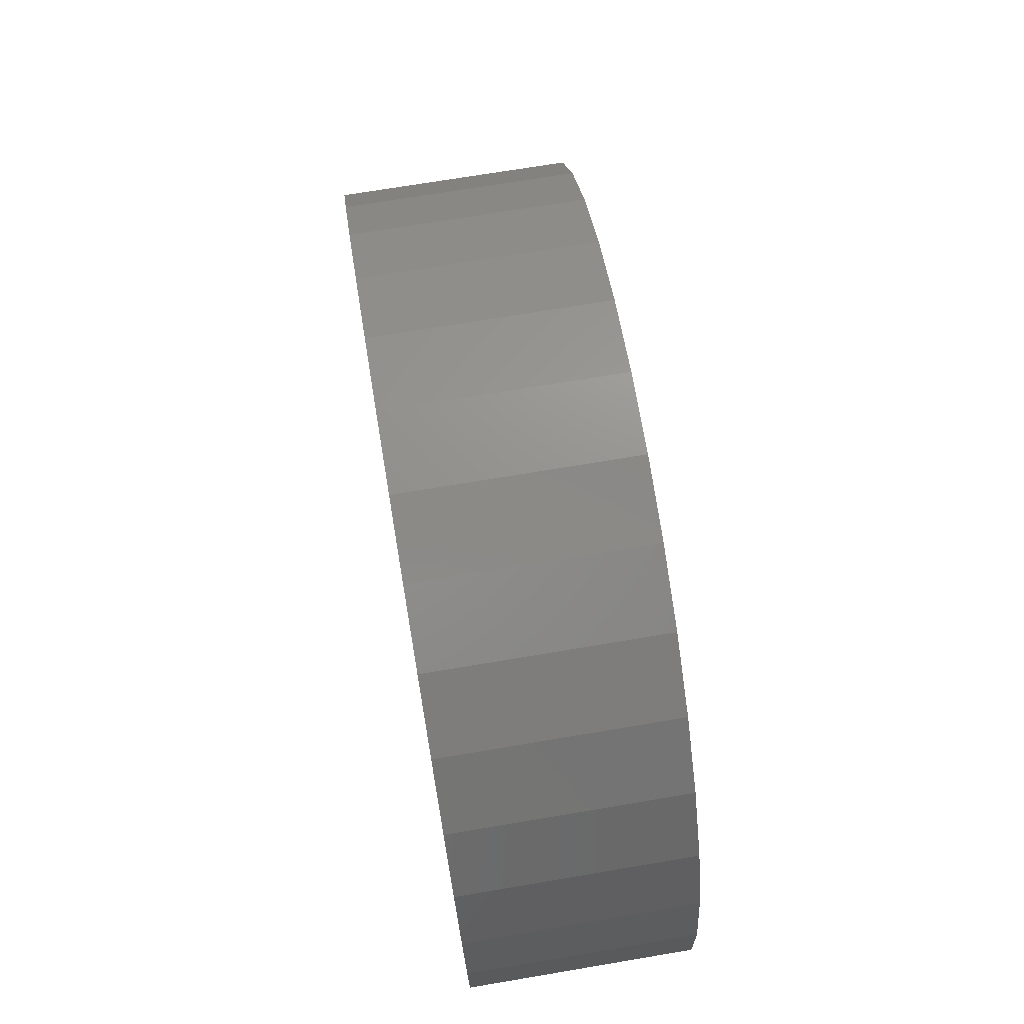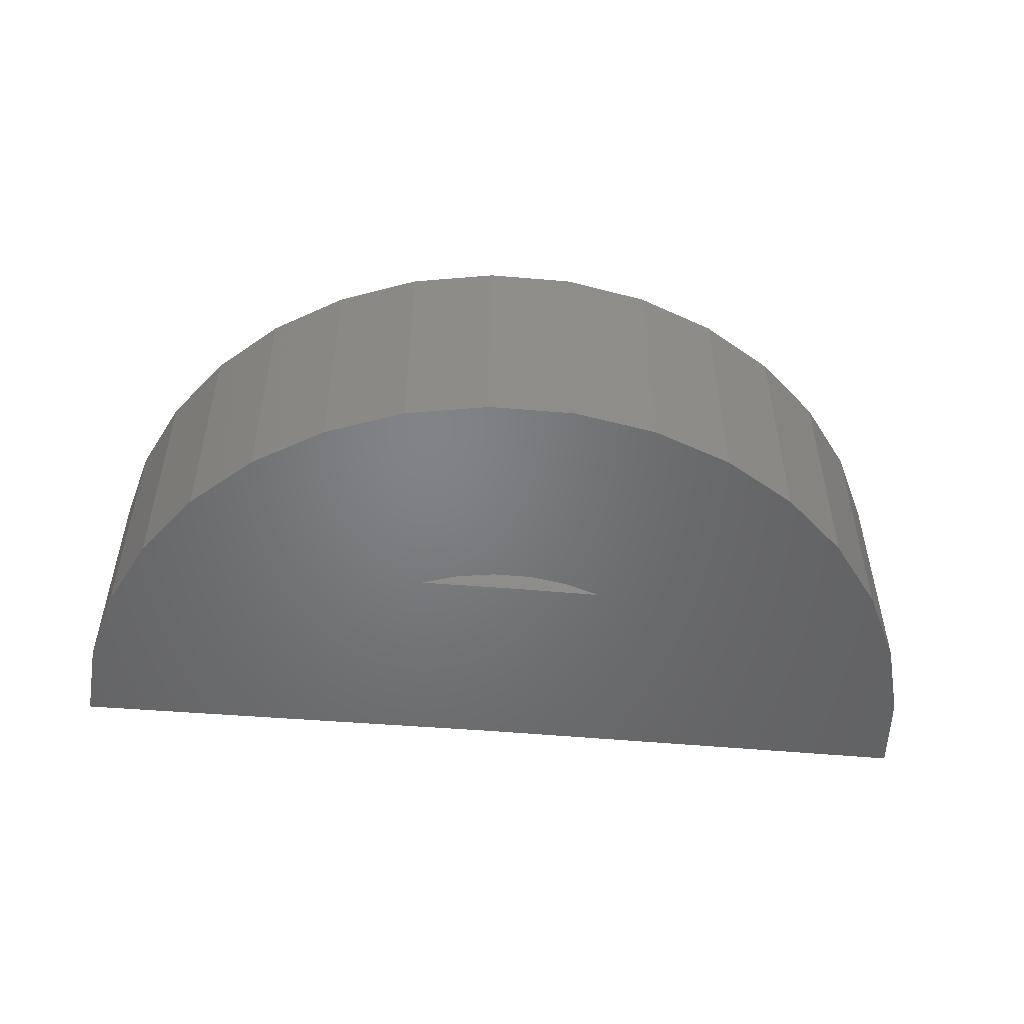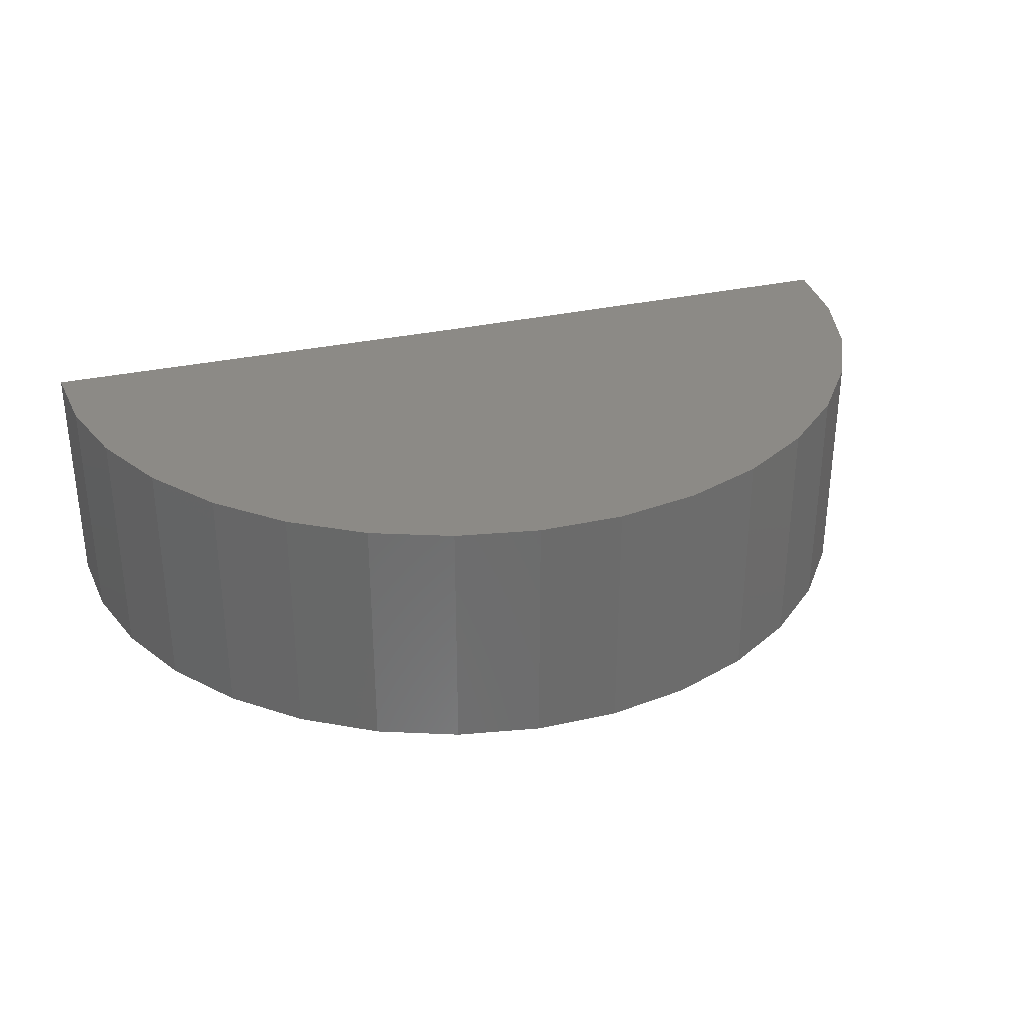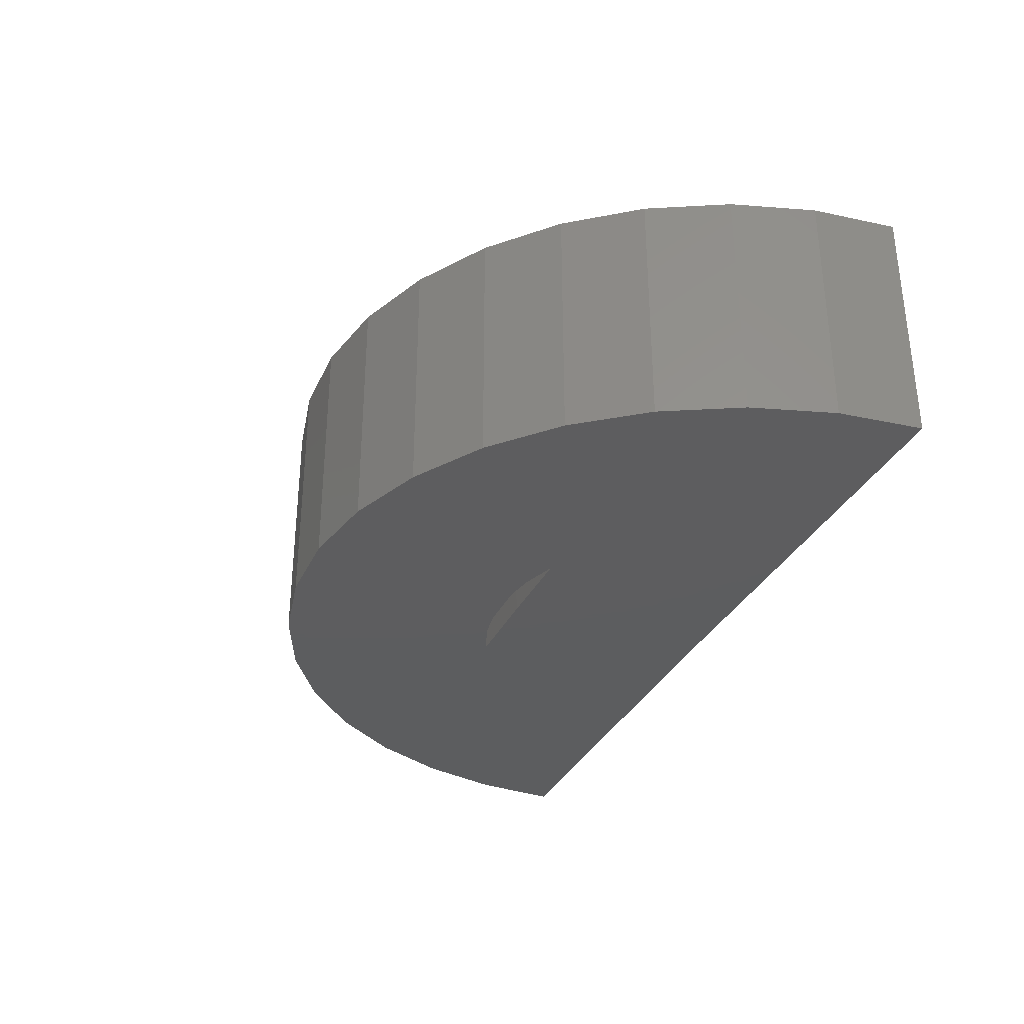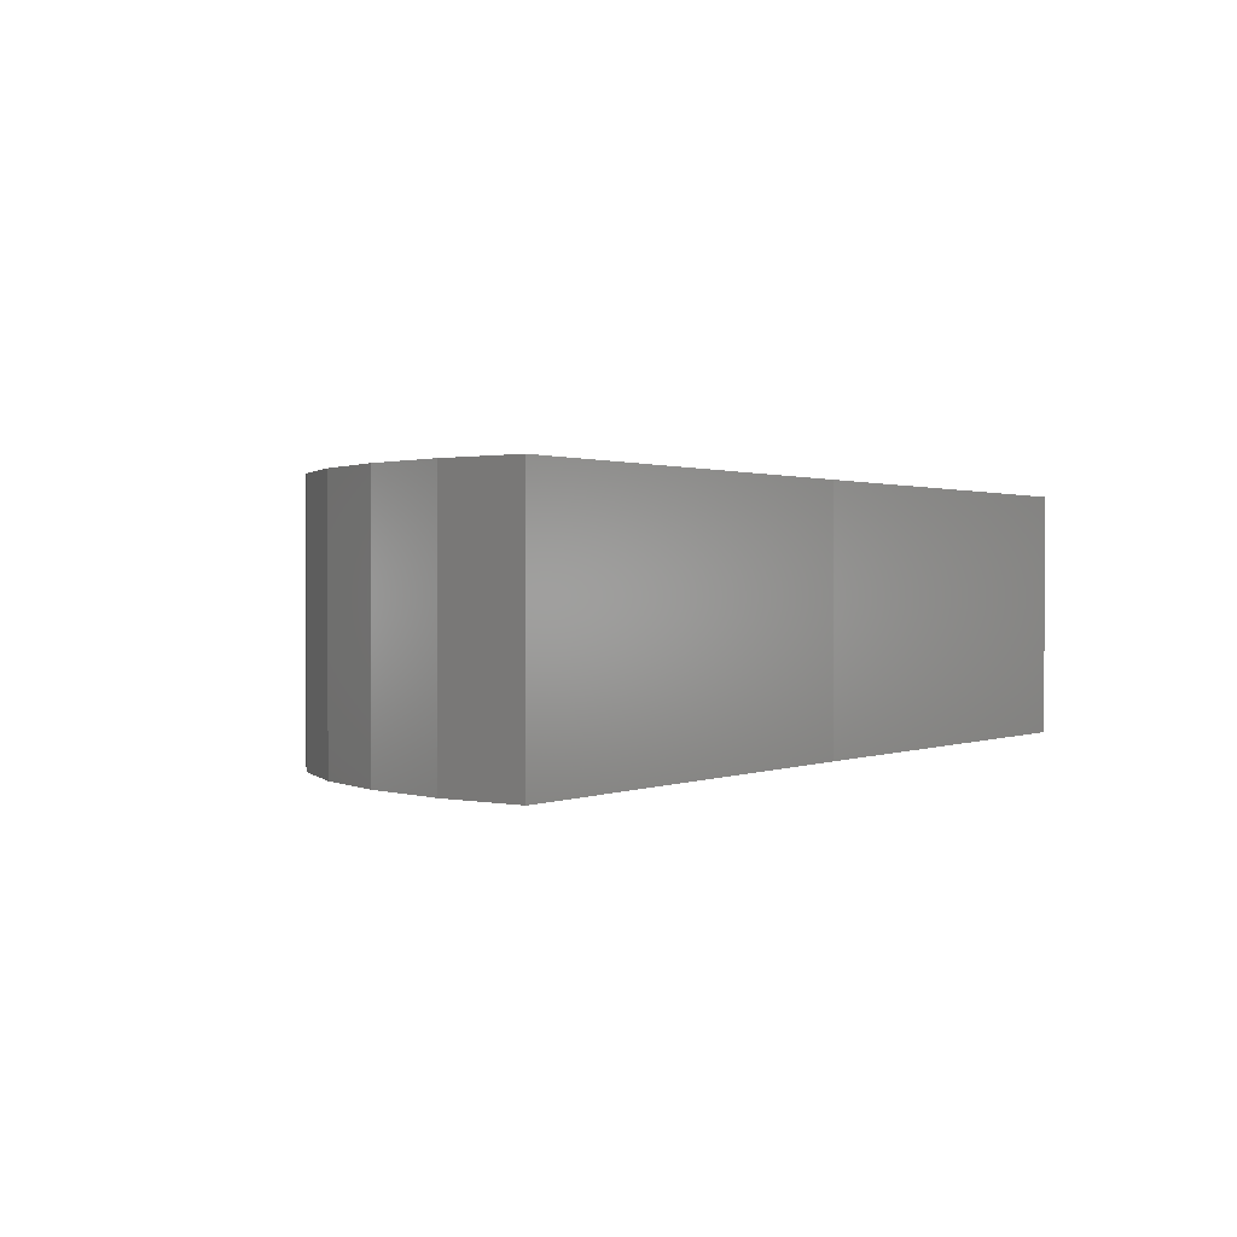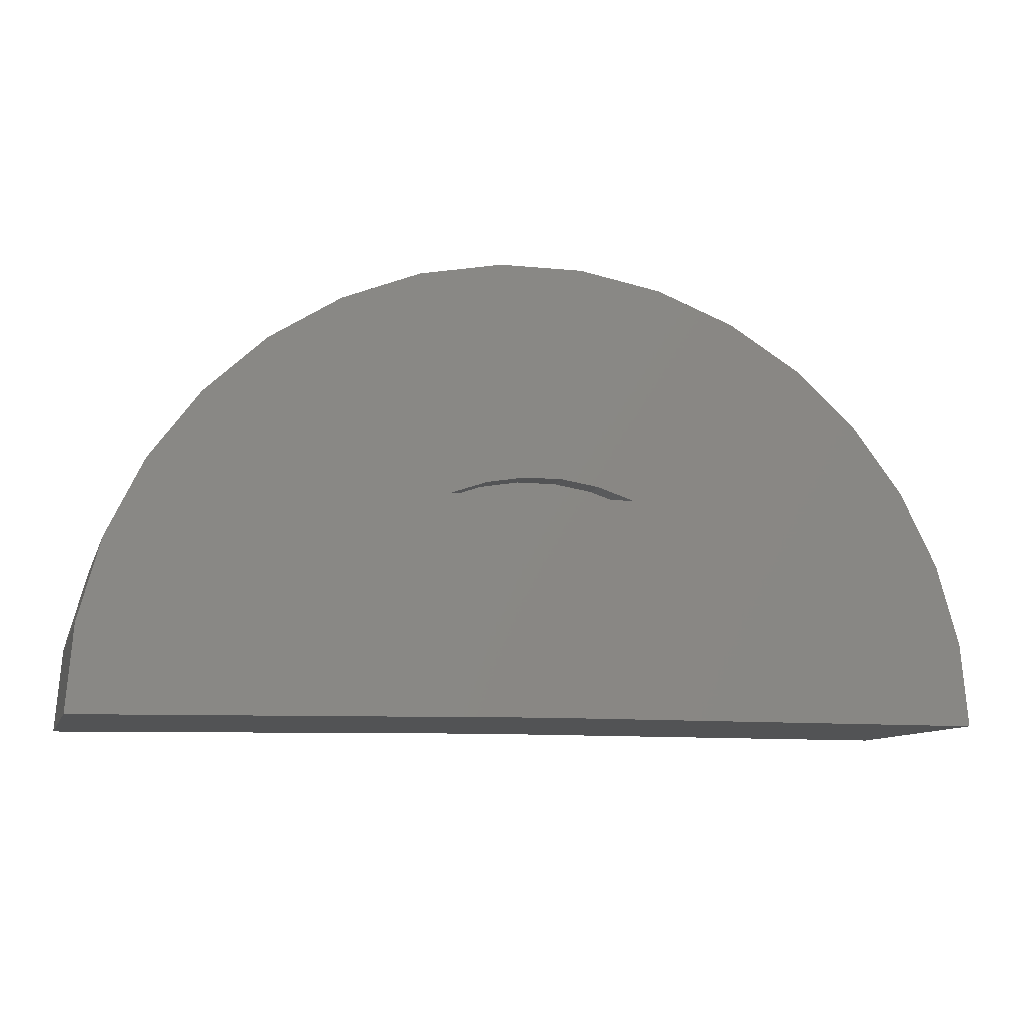
<metadata>
{"format":"stl","ext":"stl","renderer":"f3d","projection":"perspective","resolution":1024,"background":"white","views":[{"elev":71.8,"azim":80.5,"up":"+Z"},{"elev":-50.9,"azim":-5.7,"up":"+Y"},{"elev":31.7,"azim":-18.0,"up":"+Y"},{"elev":-32.3,"azim":67.9,"up":"+Y"},{"elev":0.9,"azim":123.5,"up":"+Y"},{"elev":-10.3,"azim":-15.3,"up":"+Z"}]}
</metadata>
<code>
# stl→obj: 52 verts, 100 faces
v 0.1531 -0.4062 0.3594
v 0.6368 -0.4062 0.3962
v 0.09254 -0.4062 0.3795
v 0.699 -0.4062 0.2719
v 0 -0.4062 0
v 0.75 -0.4062 0
v 0.7371 -0.4062 0.1383
v -0.7499 -0.4062 -0.00924
v -0.002214 -0.4062 0.3594
v -0.1575 -0.4062 0.3575
v -0.7023 -0.4062 0.2633
v -0.7388 -0.4062 0.1293
v -0.6416 -0.4062 0.3883
v -0.0972 -0.4062 0.3783
v -0.03431 -0.4062 0.3891
v -0.4572 -0.4062 0.5946
v -0.559 -0.4062 0.5
v 0.02951 -0.4062 0.3895
v 0.5528 -0.4062 0.5069
v 0.4498 -0.4062 0.6001
v 0.3314 -0.4062 0.6728
v 0.2016 -0.4062 0.7224
v 0.06487 -0.4062 0.7472
v -0.07407 -0.4062 0.7463
v -0.3396 -0.4062 0.6687
v -0.2105 -0.4062 0.7199
v -0.03431 -0.363 0.3891
v -0.0972 -0.363 0.3783
v -0.1575 -0.363 0.3575
v 0.02951 -0.363 0.3895
v 0.09254 -0.363 0.3795
v 0.1531 -0.363 0.3594
v -0.002214 -0.363 0.3594
v 0 -0.003618 0
v -0.7499 -0.003618 -0.00924
v 0.75 -0.003618 0
v -0.7388 -0.003618 0.1293
v -0.7023 -0.003618 0.2633
v 0.699 -0.003618 0.2719
v 0.7371 -0.003618 0.1383
v 0.4498 -0.003618 0.6001
v -0.3396 -0.003618 0.6687
v 0.3314 -0.003618 0.6728
v -0.2105 -0.003618 0.7199
v 0.2016 -0.003618 0.7224
v -0.07407 -0.003618 0.7463
v 0.06487 -0.003618 0.7472
v -0.4572 -0.003618 0.5946
v 0.5528 -0.003618 0.5069
v -0.559 -0.003618 0.5
v 0.6368 -0.003618 0.3962
v -0.6416 -0.003618 0.3883
f 1 2 3
f 1 4 2
f 5 6 7
f 8 9 10
f 8 10 11
f 8 11 12
f 13 11 10
f 13 10 14
f 13 14 15
f 13 15 16
f 13 16 17
f 18 3 2
f 18 2 19
f 18 19 20
f 18 20 21
f 18 21 22
f 18 22 23
f 18 23 24
f 7 4 5
f 5 4 1
f 5 1 8
f 8 1 9
f 15 18 16
f 16 18 24
f 16 24 25
f 25 24 26
f 27 14 28
f 28 14 10
f 28 10 29
f 14 27 15
f 15 27 30
f 15 30 18
f 18 30 31
f 18 31 3
f 3 31 32
f 3 32 1
f 9 1 33
f 33 1 32
f 9 33 10
f 10 33 29
f 33 32 31
f 33 31 30
f 33 30 27
f 33 27 28
f 33 28 29
f 5 8 34
f 34 8 35
f 5 34 6
f 6 34 36
f 37 38 39
f 37 39 40
f 37 40 36
f 37 36 34
f 37 34 35
f 41 42 43
f 43 42 44
f 43 44 45
f 45 44 46
f 45 46 47
f 42 41 48
f 48 41 49
f 48 49 50
f 50 49 51
f 50 51 52
f 52 51 39
f 52 39 38
f 35 8 37
f 37 8 12
f 37 12 38
f 38 12 11
f 38 11 52
f 52 11 13
f 52 13 50
f 50 13 17
f 50 17 48
f 48 17 16
f 48 16 42
f 42 16 25
f 42 25 44
f 44 25 26
f 44 26 46
f 46 26 24
f 46 24 47
f 47 24 23
f 47 23 45
f 45 23 22
f 45 22 43
f 43 22 21
f 43 21 41
f 41 21 20
f 41 20 49
f 49 20 19
f 49 19 51
f 51 19 2
f 51 2 39
f 39 2 4
f 39 4 40
f 40 4 7
f 40 7 36
f 36 7 6

</code>
